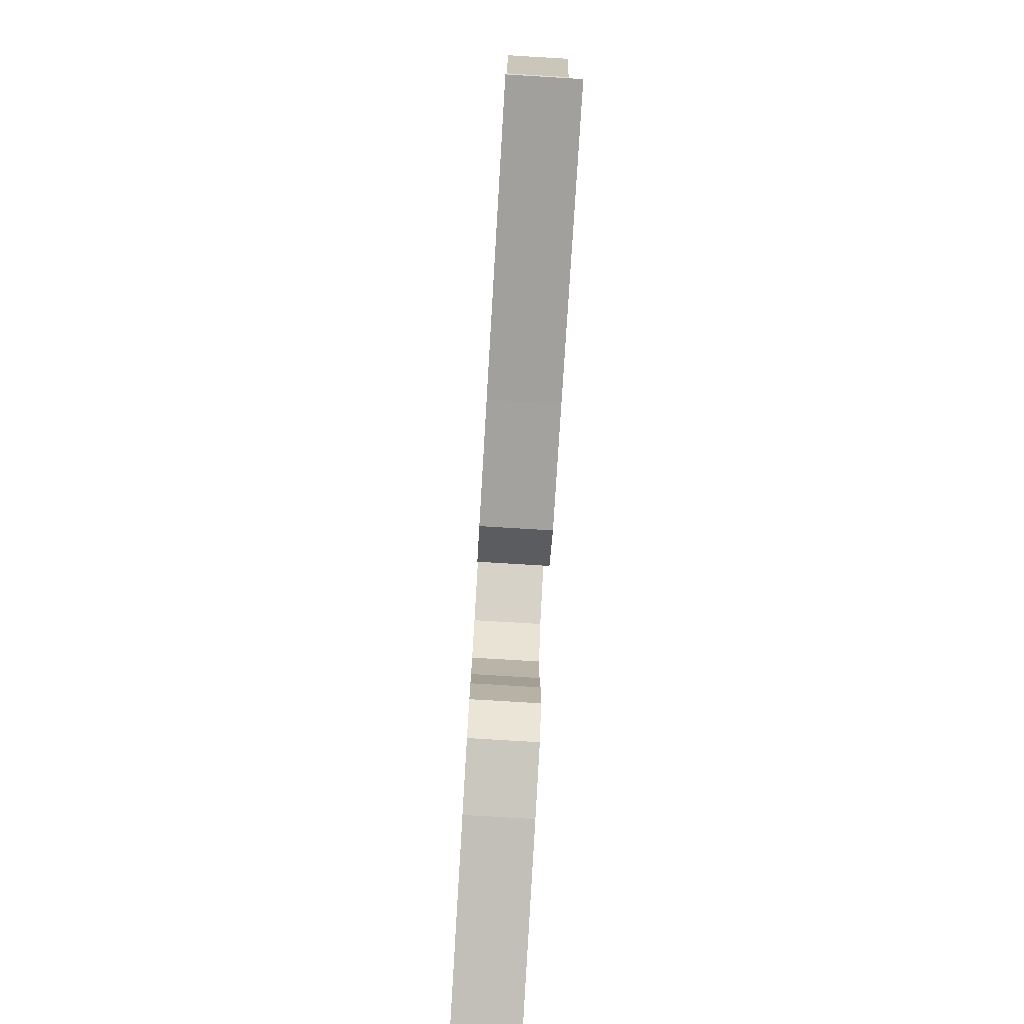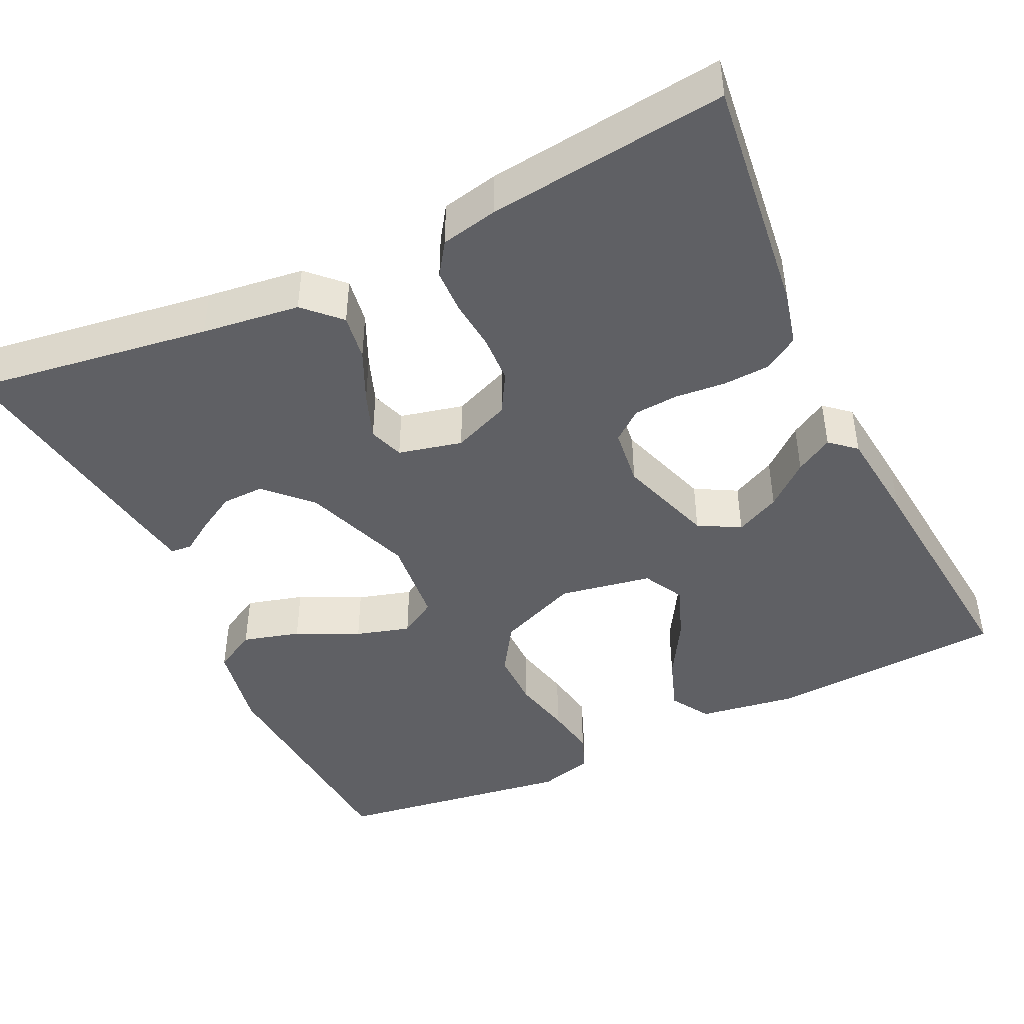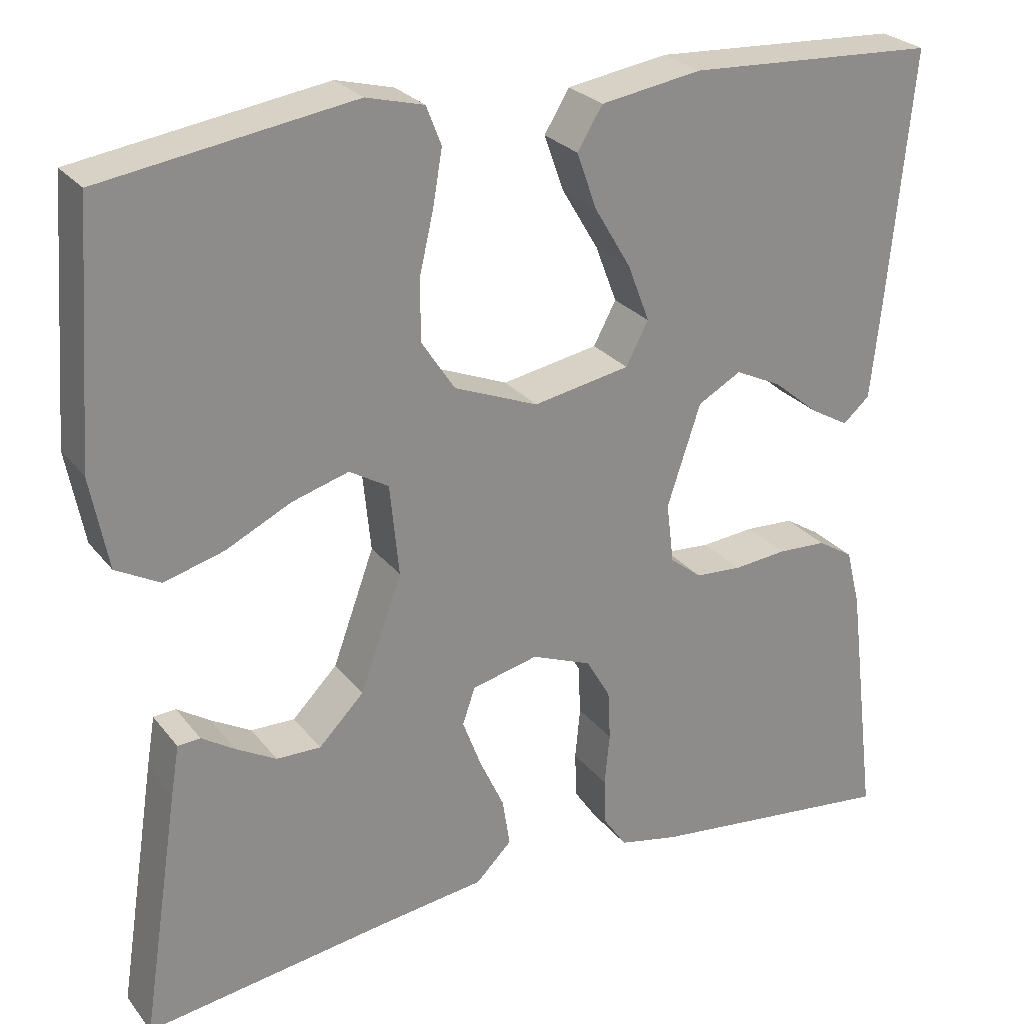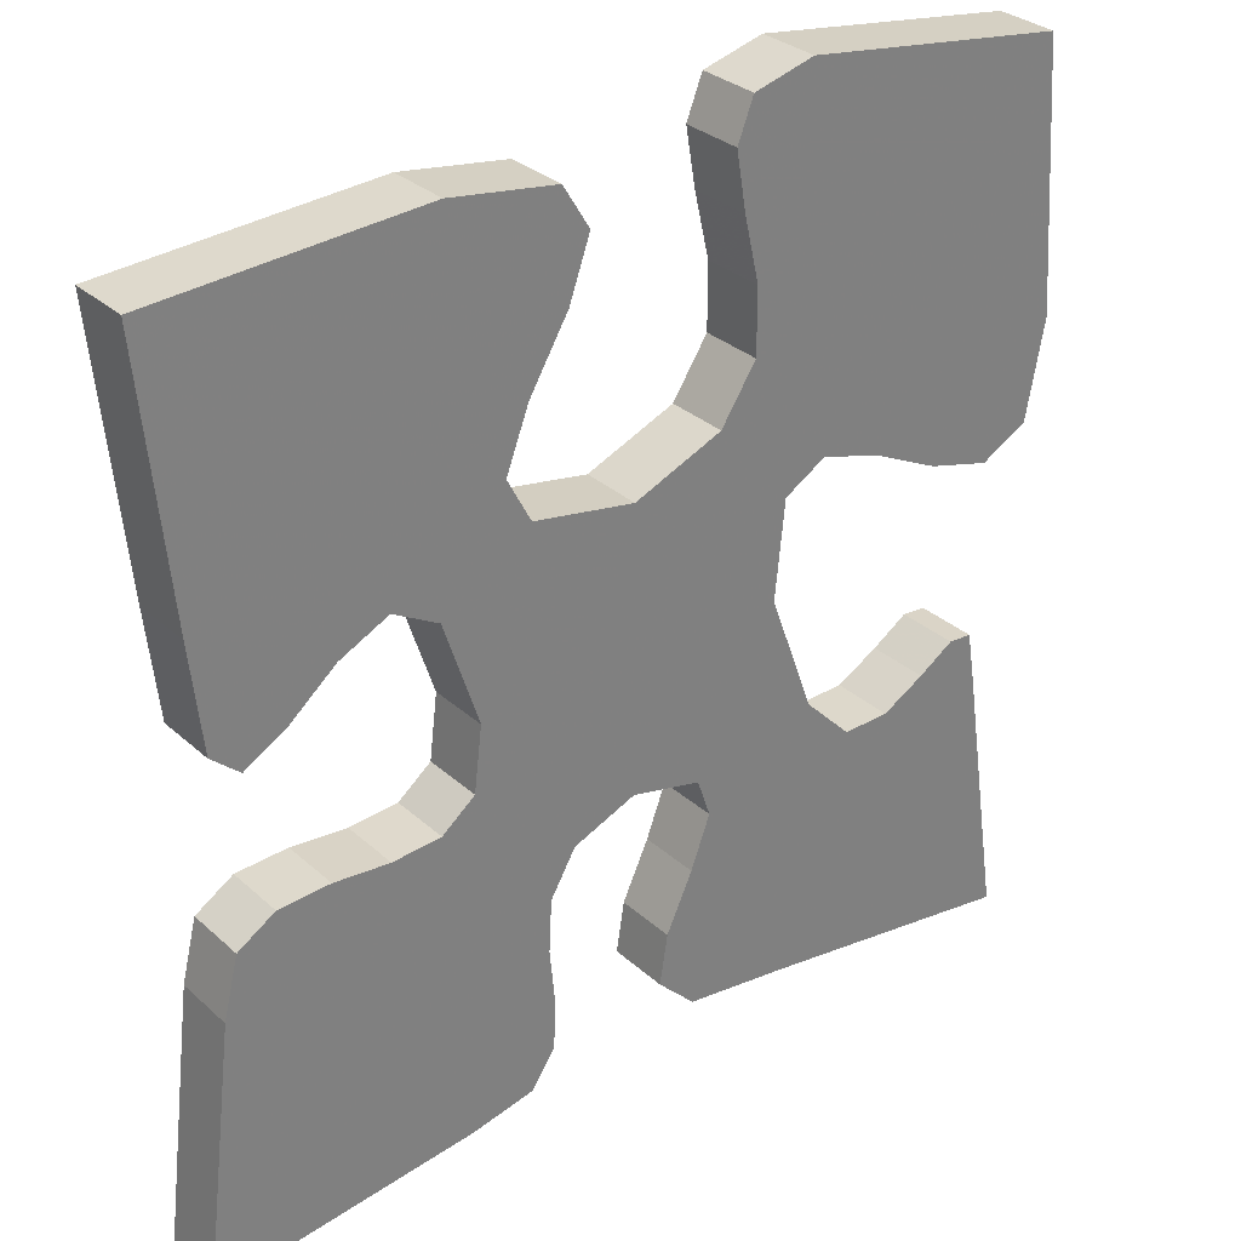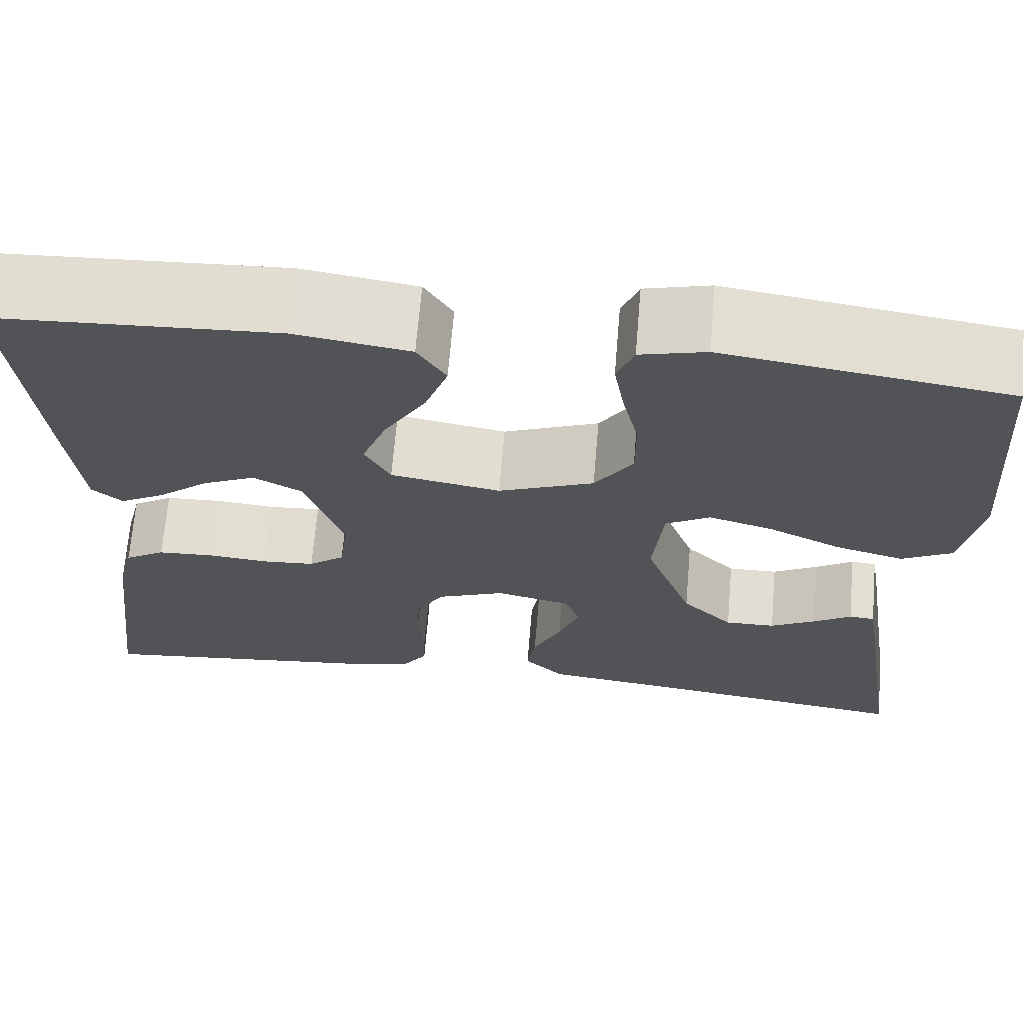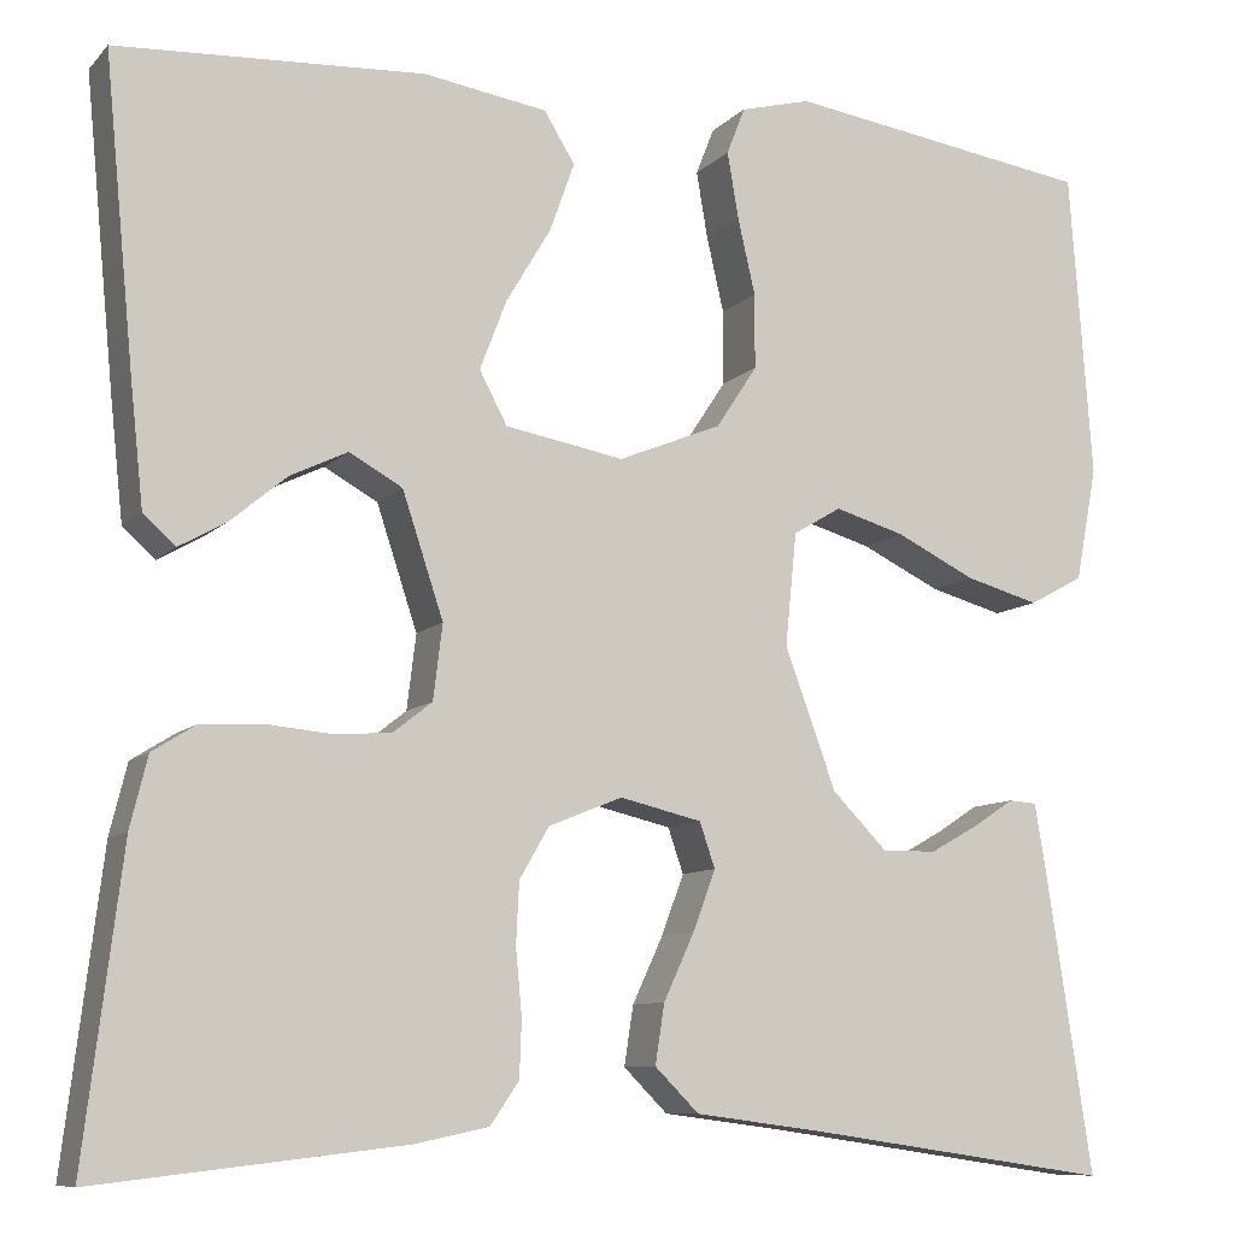
<metadata>
{"format":"obj","ext":"obj","renderer":"f3d","projection":"perspective","resolution":1024,"background":"white","views":[{"elev":-80.0,"azim":86.6,"up":"+Z"},{"elev":-44.6,"azim":-154.4,"up":"+Y"},{"elev":26.2,"azim":150.8,"up":"+Z"},{"elev":31.0,"azim":-38.4,"up":"+Z"},{"elev":67.9,"azim":4.8,"up":"+Z"},{"elev":-9.2,"azim":-23.8,"up":"+Z"}]}
</metadata>
<code>
v 0.5 0.07 -0.5
v 0.2 0.07 -0.456
v 0.077 0.07 -0.44
v 0.034 0.07 -0.397
v 0.043 0.07 -0.339
v 0.073 0.07 -0.274
v 0.095 0.07 -0.215
v 0.08 0.07 -0.171
v 0 0.07 -0.152
v -0.072 0.07 -0.181
v -0.101 0.07 -0.231
v -0.104 0.07 -0.291
v -0.098 0.07 -0.354
v -0.1 0.07 -0.41
v -0.128 0.07 -0.451
v -0.2 0.07 -0.466
v -0.5 0.07 -0.5
v -0.463 0.07 -0.2
v -0.446 0.07 -0.131
v -0.403 0.07 -0.104
v -0.344 0.07 -0.101
v -0.28 0.07 -0.107
v -0.224 0.07 -0.103
v -0.186 0.07 -0.073
v -0.177 0.07 0
v -0.217 0.07 0.121
v -0.269 0.07 0.15
v -0.325 0.07 0.123
v -0.379 0.07 0.078
v -0.426 0.07 0.051
v -0.458 0.07 0.079
v -0.471 0.07 0.2
v -0.5 0.07 0.5
v -0.2 0.07 0.516
v -0.079 0.07 0.497
v -0.049 0.07 0.448
v -0.073 0.07 0.381
v -0.117 0.07 0.307
v -0.143 0.07 0.239
v -0.116 0.07 0.188
v 0 0.07 0.167
v 0.101 0.07 0.208
v 0.141 0.07 0.269
v 0.141 0.07 0.342
v 0.124 0.07 0.416
v 0.113 0.07 0.481
v 0.131 0.07 0.527
v 0.2 0.07 0.545
v 0.5 0.07 0.5
v 0.522 0.07 0.2
v 0.501 0.07 0.089
v 0.448 0.07 0.06
v 0.376 0.07 0.08
v 0.298 0.07 0.118
v 0.23 0.07 0.138
v 0.183 0.07 0.11
v 0.172 0.07 0
v 0.222 0.07 -0.137
v 0.276 0.07 -0.192
v 0.329 0.07 -0.191
v 0.377 0.07 -0.164
v 0.417 0.07 -0.138
v 0.444 0.07 -0.14
v 0.454 0.07 -0.2
v 0.5 0 -0.5
v 0.2 0 -0.456
v 0.077 0 -0.44
v 0.034 0 -0.397
v 0.043 0 -0.339
v 0.073 0 -0.274
v 0.095 0 -0.215
v 0.08 0 -0.171
v 0 0 -0.152
v -0.072 0 -0.181
v -0.101 0 -0.231
v -0.104 0 -0.291
v -0.098 0 -0.354
v -0.1 0 -0.41
v -0.128 0 -0.451
v -0.2 0 -0.466
v -0.5 0 -0.5
v -0.463 0 -0.2
v -0.446 0 -0.131
v -0.403 0 -0.104
v -0.344 0 -0.101
v -0.28 0 -0.107
v -0.224 0 -0.103
v -0.186 0 -0.073
v -0.177 0 0
v -0.217 0 0.121
v -0.269 0 0.15
v -0.325 0 0.123
v -0.379 0 0.078
v -0.426 0 0.051
v -0.458 0 0.079
v -0.471 0 0.2
v -0.5 0 0.5
v -0.2 0 0.516
v -0.079 0 0.497
v -0.049 0 0.448
v -0.073 0 0.381
v -0.117 0 0.307
v -0.143 0 0.239
v -0.116 0 0.188
v 0 0 0.167
v 0.101 0 0.208
v 0.141 0 0.269
v 0.141 0 0.342
v 0.124 0 0.416
v 0.113 0 0.481
v 0.131 0 0.527
v 0.2 0 0.545
v 0.5 0 0.5
v 0.522 0 0.2
v 0.501 0 0.089
v 0.448 0 0.06
v 0.376 0 0.08
v 0.298 0 0.118
v 0.23 0 0.138
v 0.183 0 0.11
v 0.172 0 0
v 0.222 0 -0.137
v 0.276 0 -0.192
v 0.329 0 -0.191
v 0.377 0 -0.164
v 0.417 0 -0.138
v 0.444 0 -0.14
v 0.454 0 -0.2
f 61 62 63 64
f 60 61 64 1
f 59 60 1 2
f 58 59 2 3
f 57 58 3 4
f 51 52 53 54
f 51 54 55
f 50 51 55
f 49 50 55
f 48 49 55 56
f 44 45 46 47
f 44 47 48 56
f 35 36 37 38
f 35 38 39
f 34 35 39
f 33 34 39
f 32 33 39 40
f 28 29 30 31
f 27 28 31 32
f 19 20 21 22
f 19 22 23
f 18 19 23
f 17 18 23
f 16 17 23 24
f 12 13 14 15
f 11 12 15 16
f 4 5 6
f 4 6 7
f 57 4 7
f 43 44 56 57
f 42 43 57 7
f 41 42 7 8
f 27 32 40 41
f 26 27 41
f 25 26 41 8
f 11 16 24 25
f 10 11 25
f 9 10 25
f 8 9 25
f 128 127 126 125
f 65 128 125 124
f 66 65 124 123
f 67 66 123 122
f 68 67 122 121
f 118 117 116 115
f 119 118 115
f 119 115 114
f 119 114 113
f 120 119 113 112
f 111 110 109 108
f 120 112 111 108
f 102 101 100 99
f 103 102 99
f 103 99 98
f 103 98 97
f 104 103 97 96
f 95 94 93 92
f 96 95 92 91
f 86 85 84 83
f 87 86 83
f 87 83 82
f 87 82 81
f 88 87 81 80
f 79 78 77 76
f 80 79 76 75
f 70 69 68
f 71 70 68
f 71 68 121
f 121 120 108 107
f 71 121 107 106
f 72 71 106 105
f 105 104 96 91
f 105 91 90
f 72 105 90 89
f 89 88 80 75
f 89 75 74
f 89 74 73
f 89 73 72
f 1 65 66 2
f 2 66 67 3
f 3 67 68 4
f 4 68 69 5
f 5 69 70 6
f 6 70 71 7
f 7 71 72 8
f 8 72 73 9
f 9 73 74 10
f 10 74 75 11
f 11 75 76 12
f 12 76 77 13
f 13 77 78 14
f 14 78 79 15
f 15 79 80 16
f 16 80 81 17
f 17 81 82 18
f 18 82 83 19
f 19 83 84 20
f 20 84 85 21
f 21 85 86 22
f 22 86 87 23
f 23 87 88 24
f 24 88 89 25
f 25 89 90 26
f 26 90 91 27
f 27 91 92 28
f 28 92 93 29
f 29 93 94 30
f 30 94 95 31
f 31 95 96 32
f 32 96 97 33
f 33 97 98 34
f 34 98 99 35
f 35 99 100 36
f 36 100 101 37
f 37 101 102 38
f 38 102 103 39
f 39 103 104 40
f 40 104 105 41
f 41 105 106 42
f 42 106 107 43
f 43 107 108 44
f 44 108 109 45
f 45 109 110 46
f 46 110 111 47
f 47 111 112 48
f 48 112 113 49
f 49 113 114 50
f 50 114 115 51
f 51 115 116 52
f 52 116 117 53
f 53 117 118 54
f 54 118 119 55
f 55 119 120 56
f 56 120 121 57
f 57 121 122 58
f 58 122 123 59
f 59 123 124 60
f 60 124 125 61
f 61 125 126 62
f 62 126 127 63
f 63 127 128 64
f 64 128 65 1

</code>
